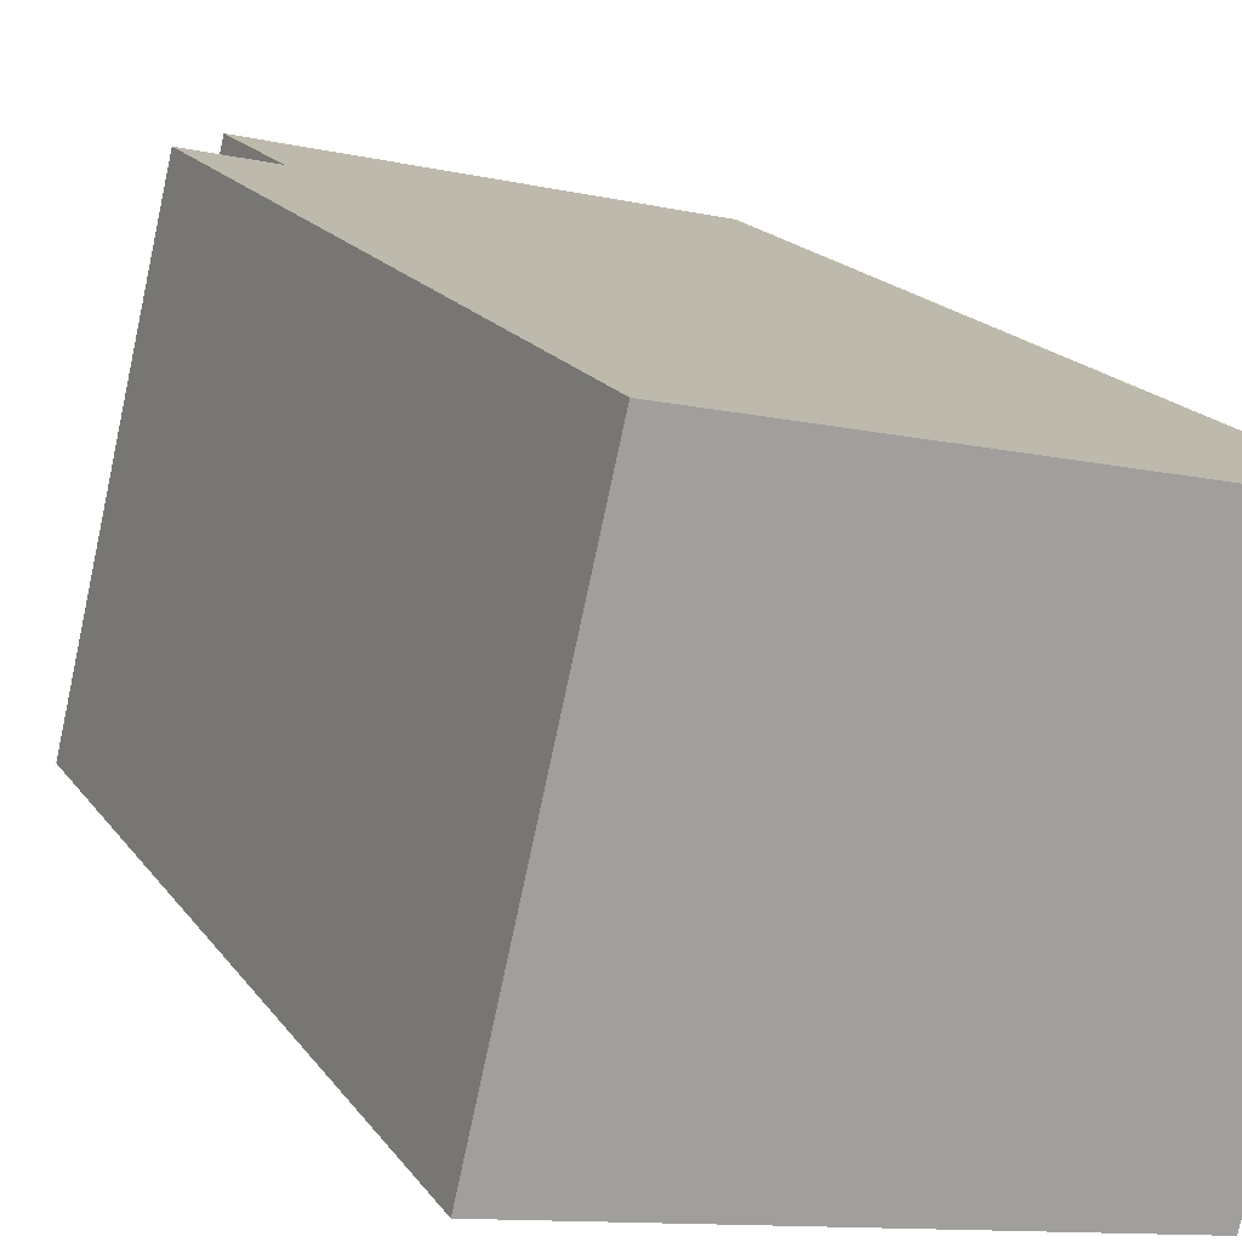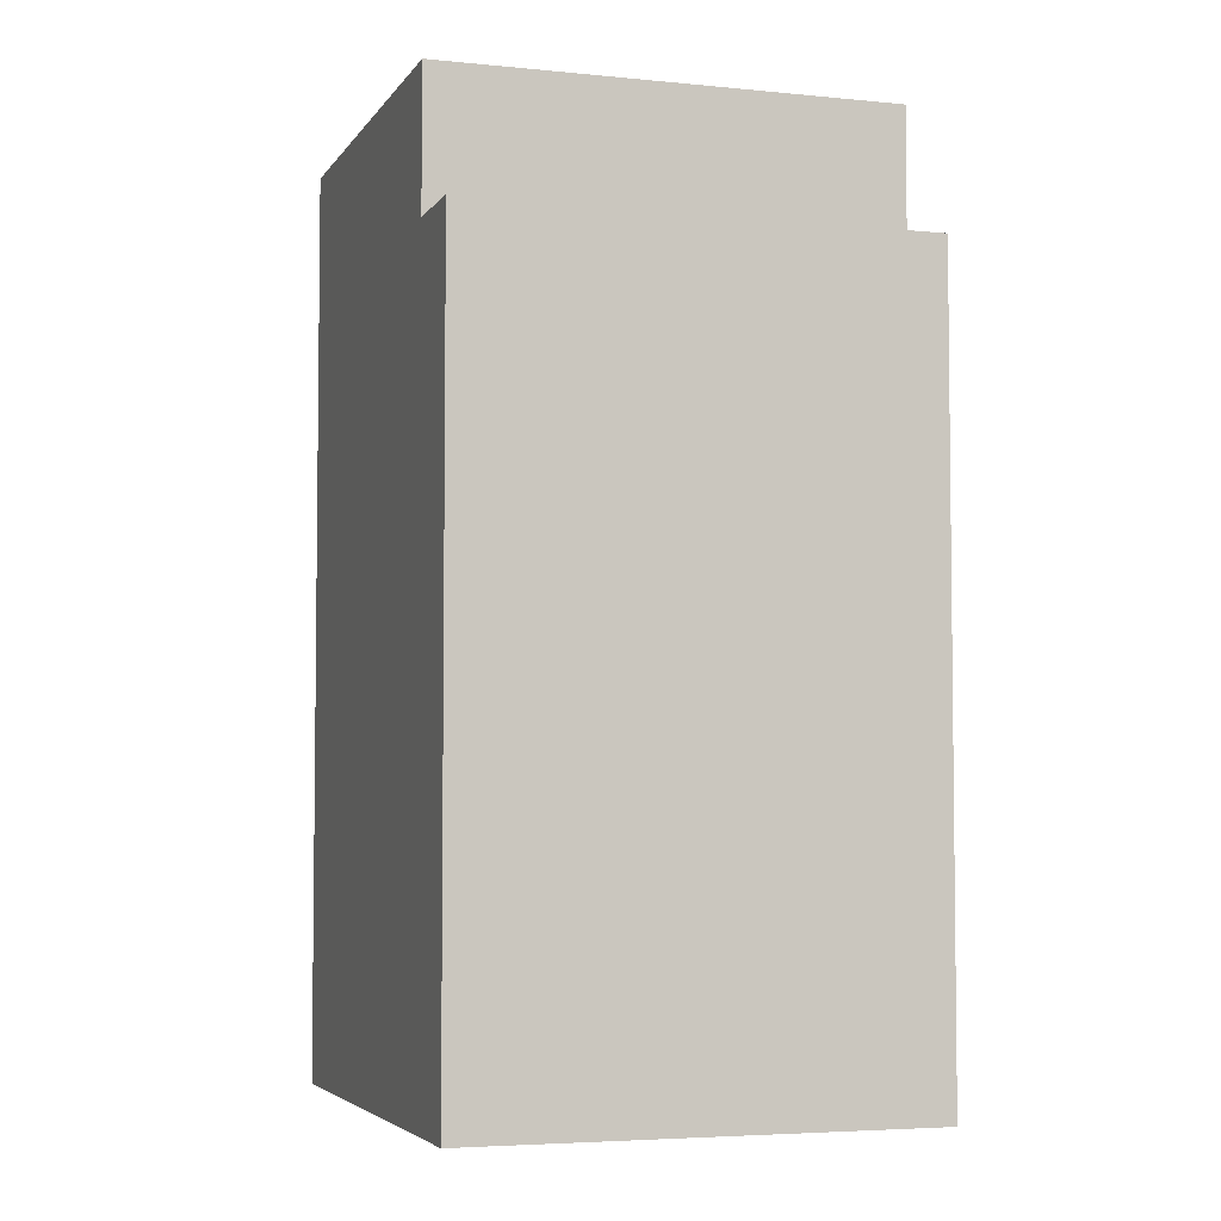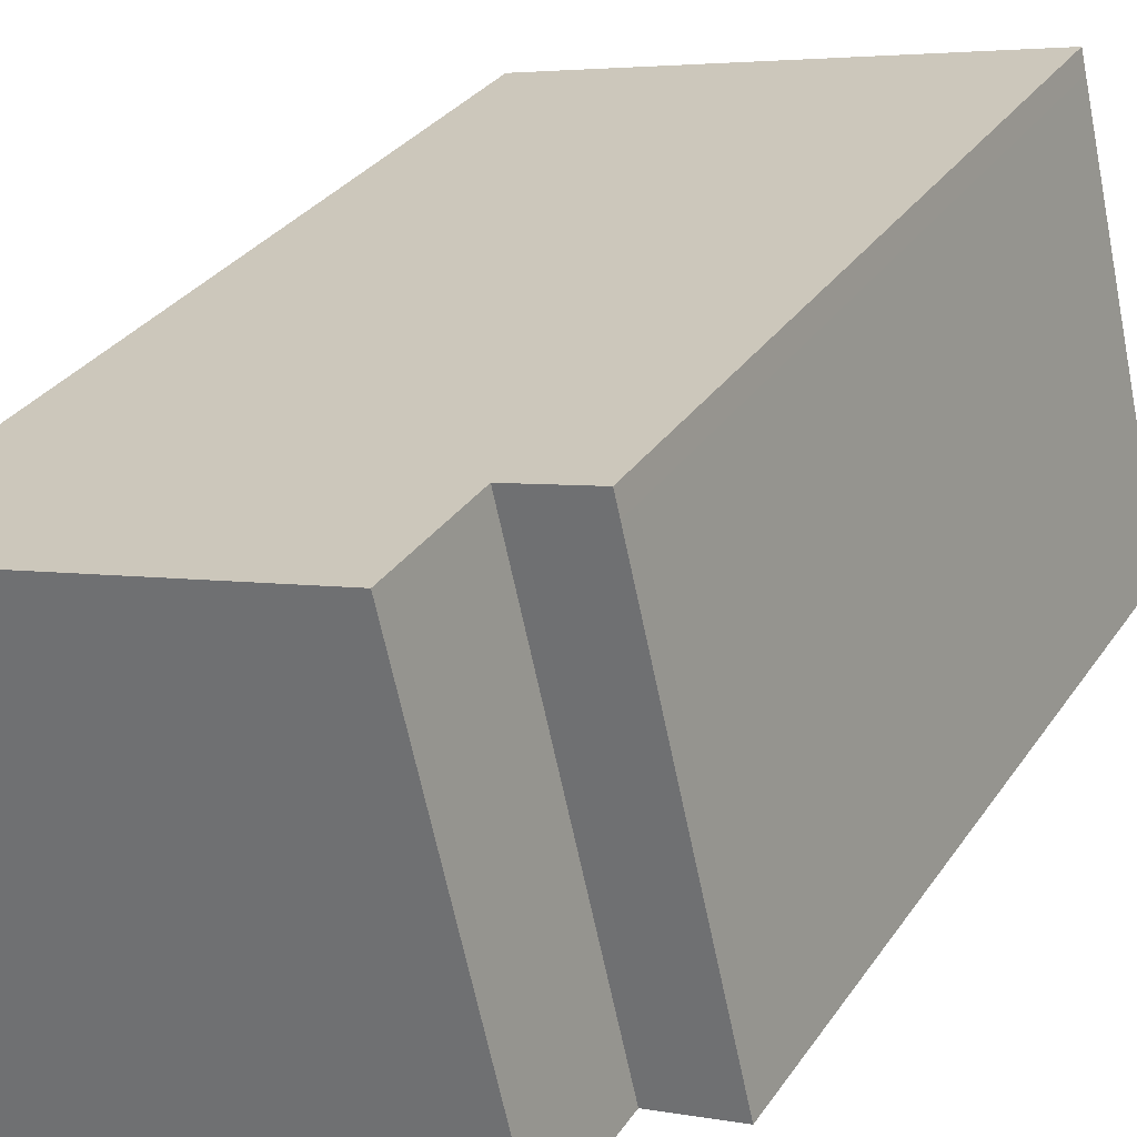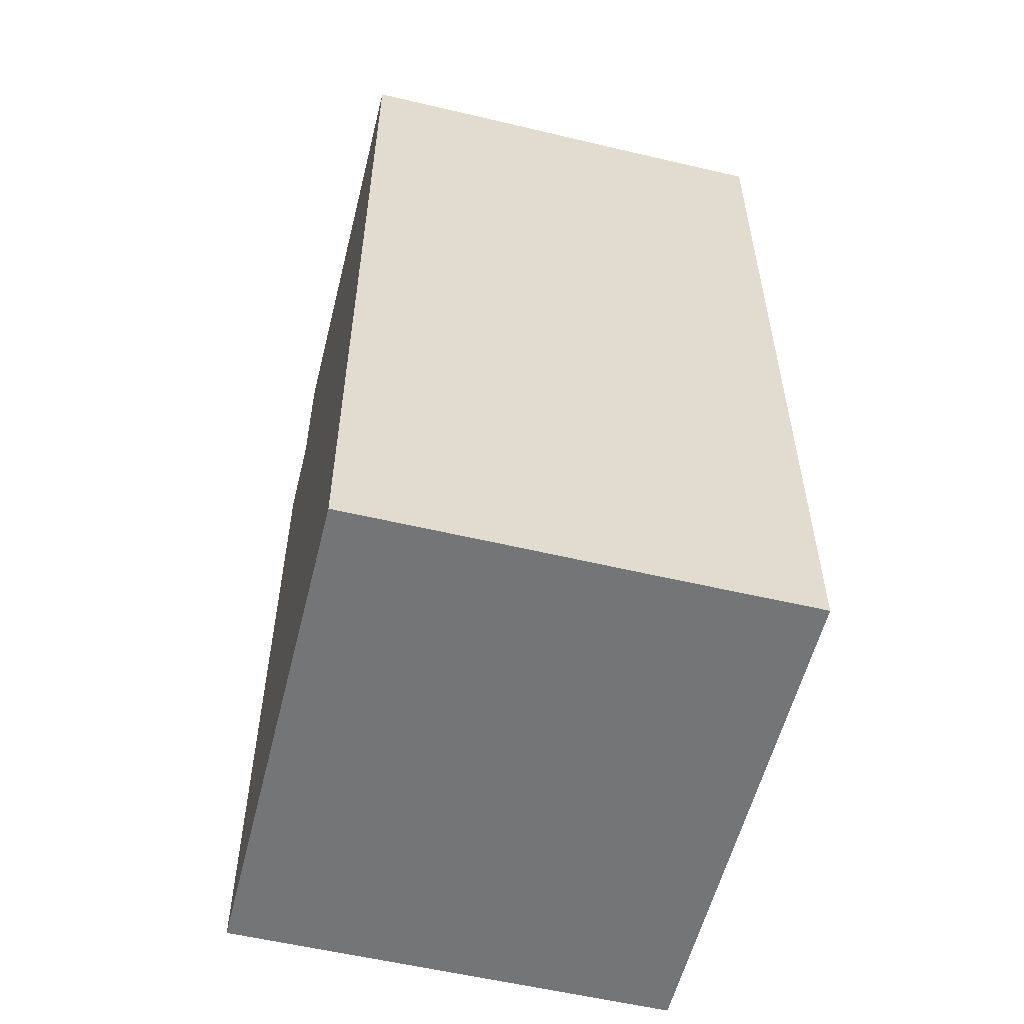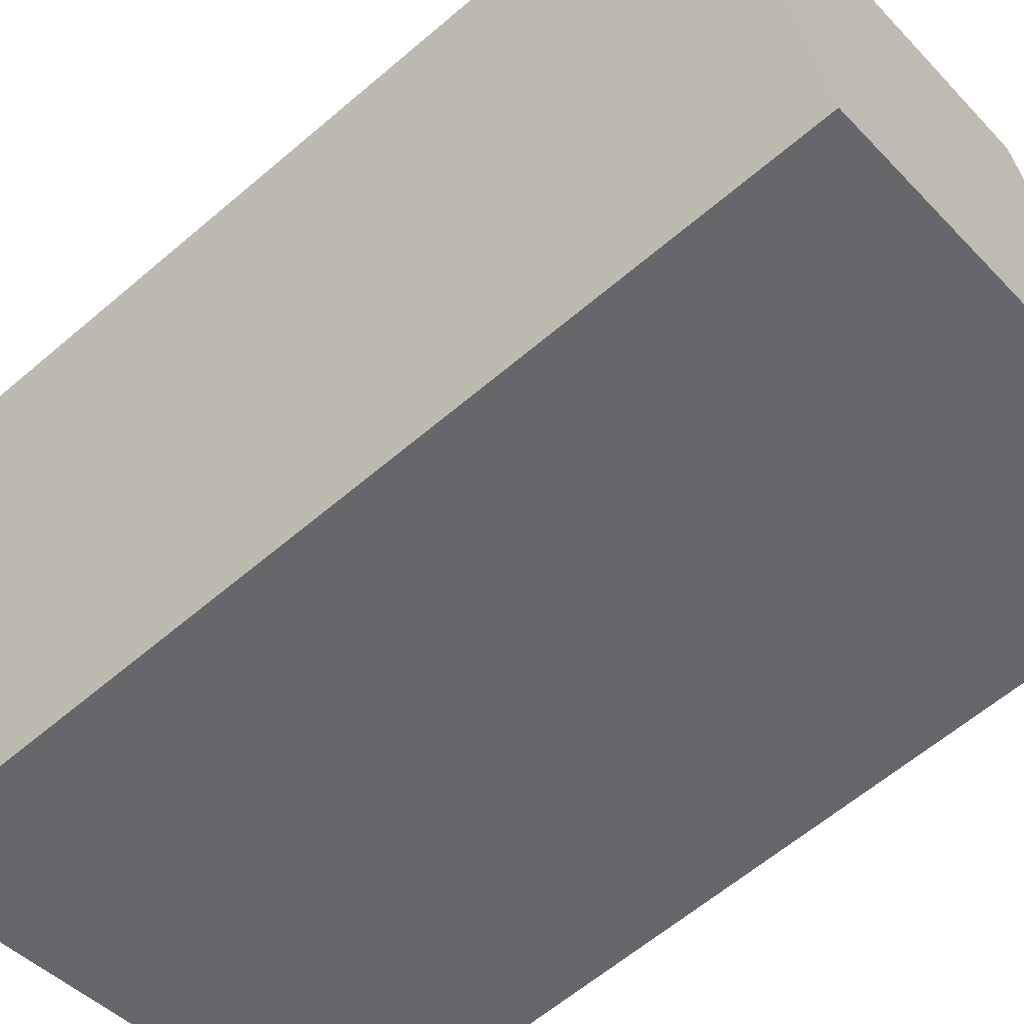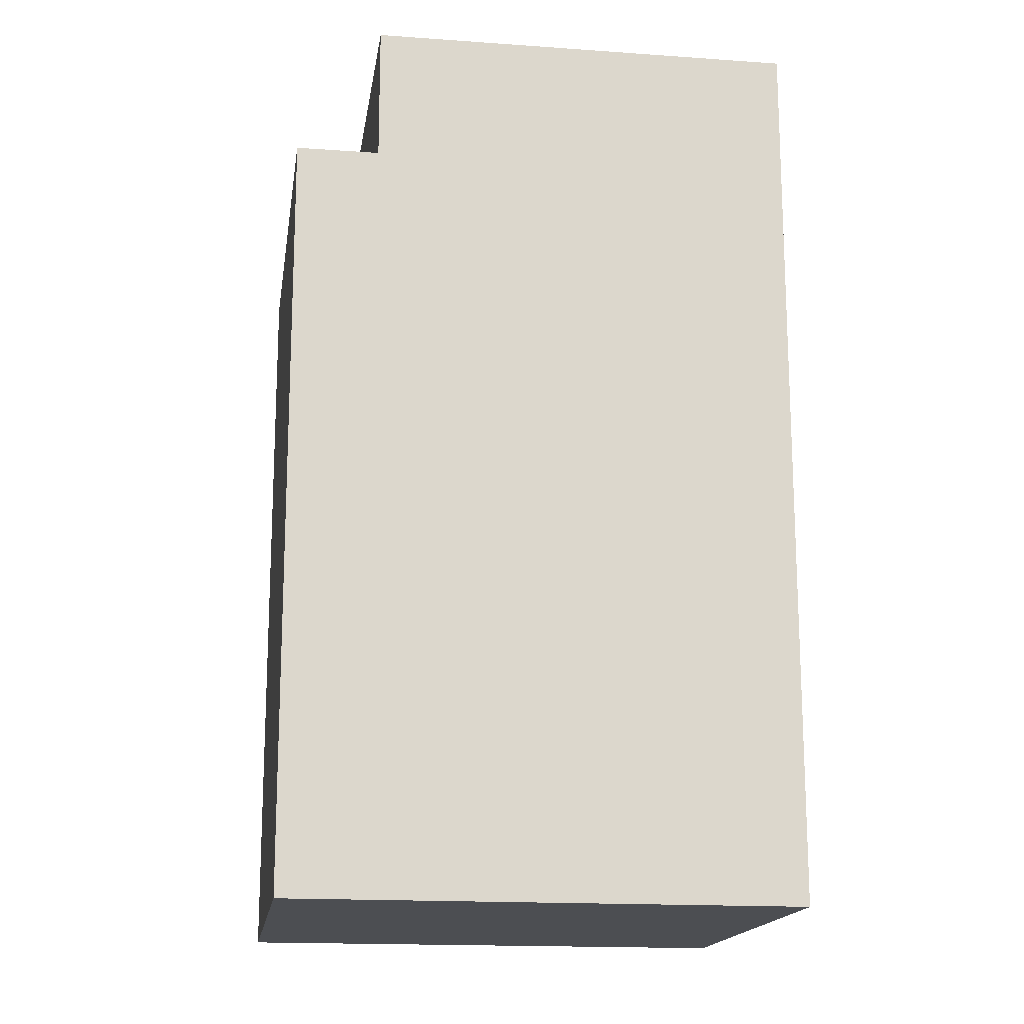
<metadata>
{"format":"obj","ext":"obj","renderer":"f3d","projection":"perspective","resolution":1024,"background":"white","views":[{"elev":17.9,"azim":-24.2,"up":"+Z"},{"elev":-4.6,"azim":-94.8,"up":"+Y"},{"elev":30.9,"azim":-151.8,"up":"+Z"},{"elev":-56.4,"azim":89.4,"up":"+Y"},{"elev":-61.6,"azim":131.0,"up":"+Z"},{"elev":-16.6,"azim":5.0,"up":"+Y"}]}
</metadata>
<code>
v  4.204 -7.103e-16 11.6
v  2.829 20.9 11.93
v  2.829 -7.302e-16 11.93
v  4.204 20.9 11.6
v  5.053 -6.98e-16 11.4
v  5.053 20.9 11.4
v  16.46 -5.328e-16 8.702
v  5.053 24.63 11.4
v  16.46 24.63 8.702
v  2.225 20.9 -0.523
v  2.225 24.63 -0.523
v  0 20.9 1.28e-15
v  2.225 3.202e-17 -0.523
v  0 0 0
v  13.65 1.966e-16 -3.21
v  13.65 24.63 -3.21
v  15.49 24.63 4.594
v  15.49 -2.813e-16 4.594
v  0.649 20.9 2.734
v  0.649 -1.674e-16 2.734
v  1.197 -3.09e-16 5.046
v  1.911 -4.933e-16 8.057
v  2.69 -6.944e-16 11.34
v  1.197 20.9 5.046
v  1.911 20.9 8.057
v  2.69 20.9 11.34
v  14.6 -5.315e-17 0.868
v  14.6 24.63 0.868
g defaultobject
f 1 2 3
f 2 1 4
f 4 1 5
f 4 5 6
f 6 5 7
f 6 7 8
f 8 7 9
f 8 10 6
f 10 8 11
f 12 13 14
f 13 12 15
f 15 12 10
f 15 10 16
f 16 10 11
f 17 7 18
f 7 17 9
f 19 14 20
f 14 19 12
f 21 19 20
f 19 21 22
f 19 22 23
f 19 23 24
f 24 23 25
f 25 23 26
f 5 18 7
f 18 5 27
f 27 5 1
f 27 1 3
f 27 3 15
f 15 3 23
f 15 23 22
f 15 22 21
f 15 21 13
f 13 21 20
f 13 20 14
f 16 27 15
f 27 16 28
f 9 11 8
f 11 9 28
f 11 28 16
f 28 9 17
f 19 10 12
f 10 19 6
f 6 19 24
f 6 24 25
f 6 25 26
f 6 26 2
f 6 2 4
f 2 23 3
f 23 2 26
f 28 18 27
f 18 28 17

</code>
